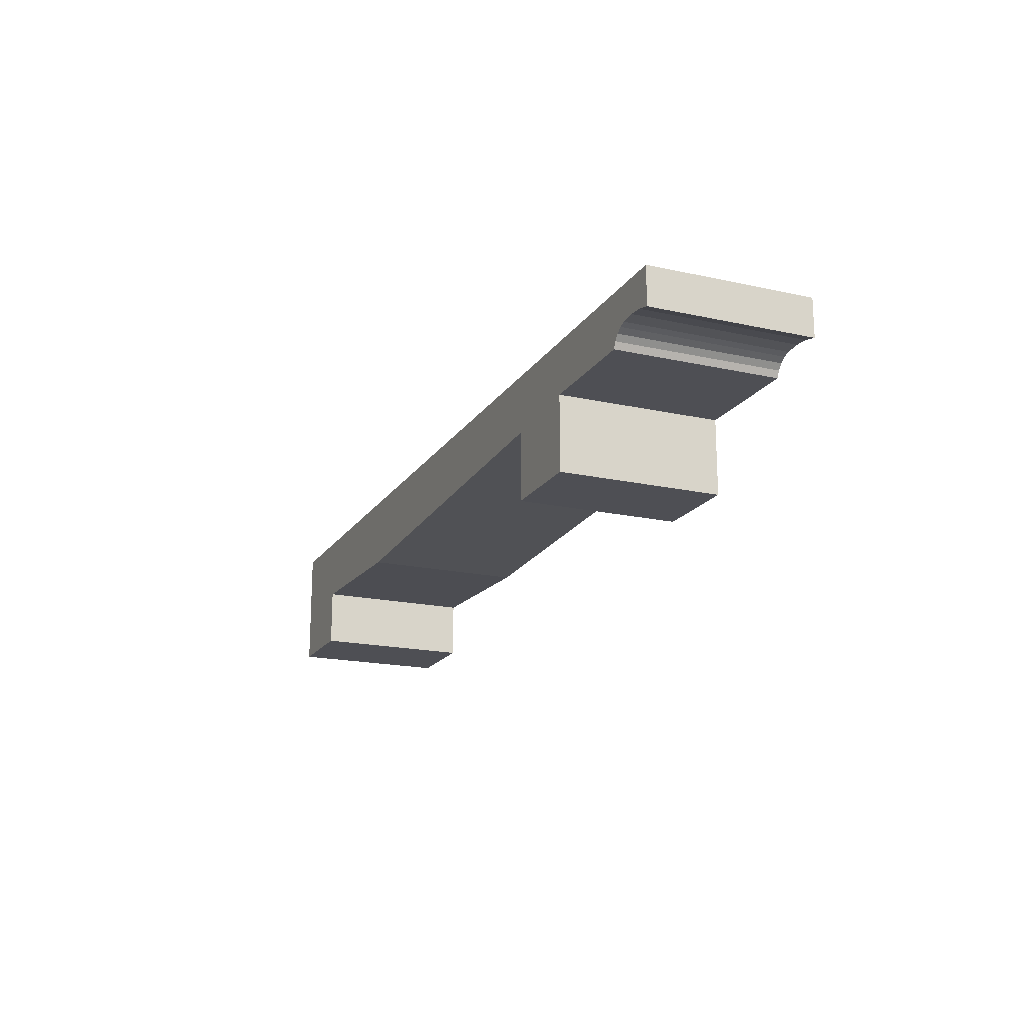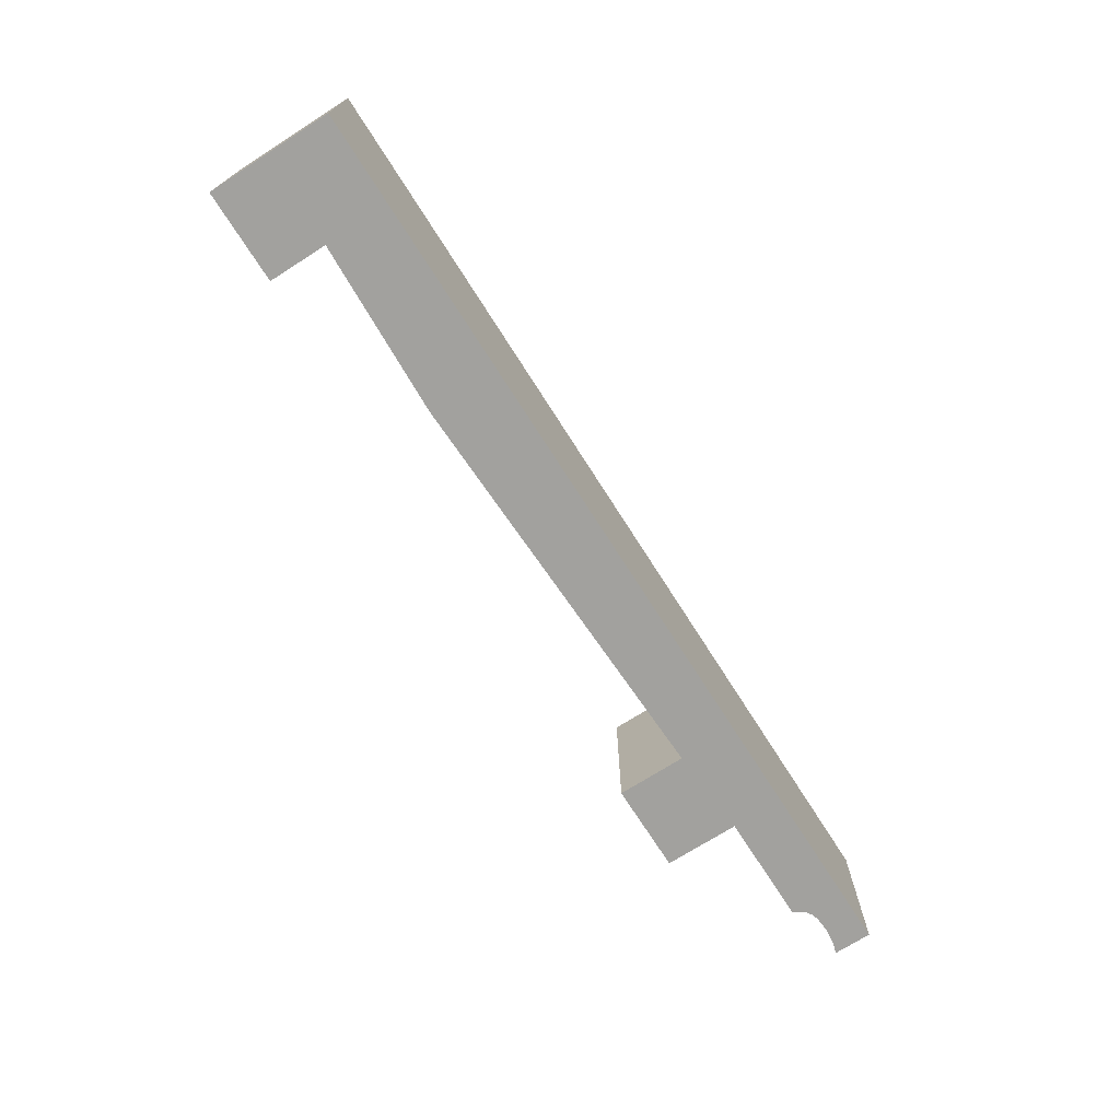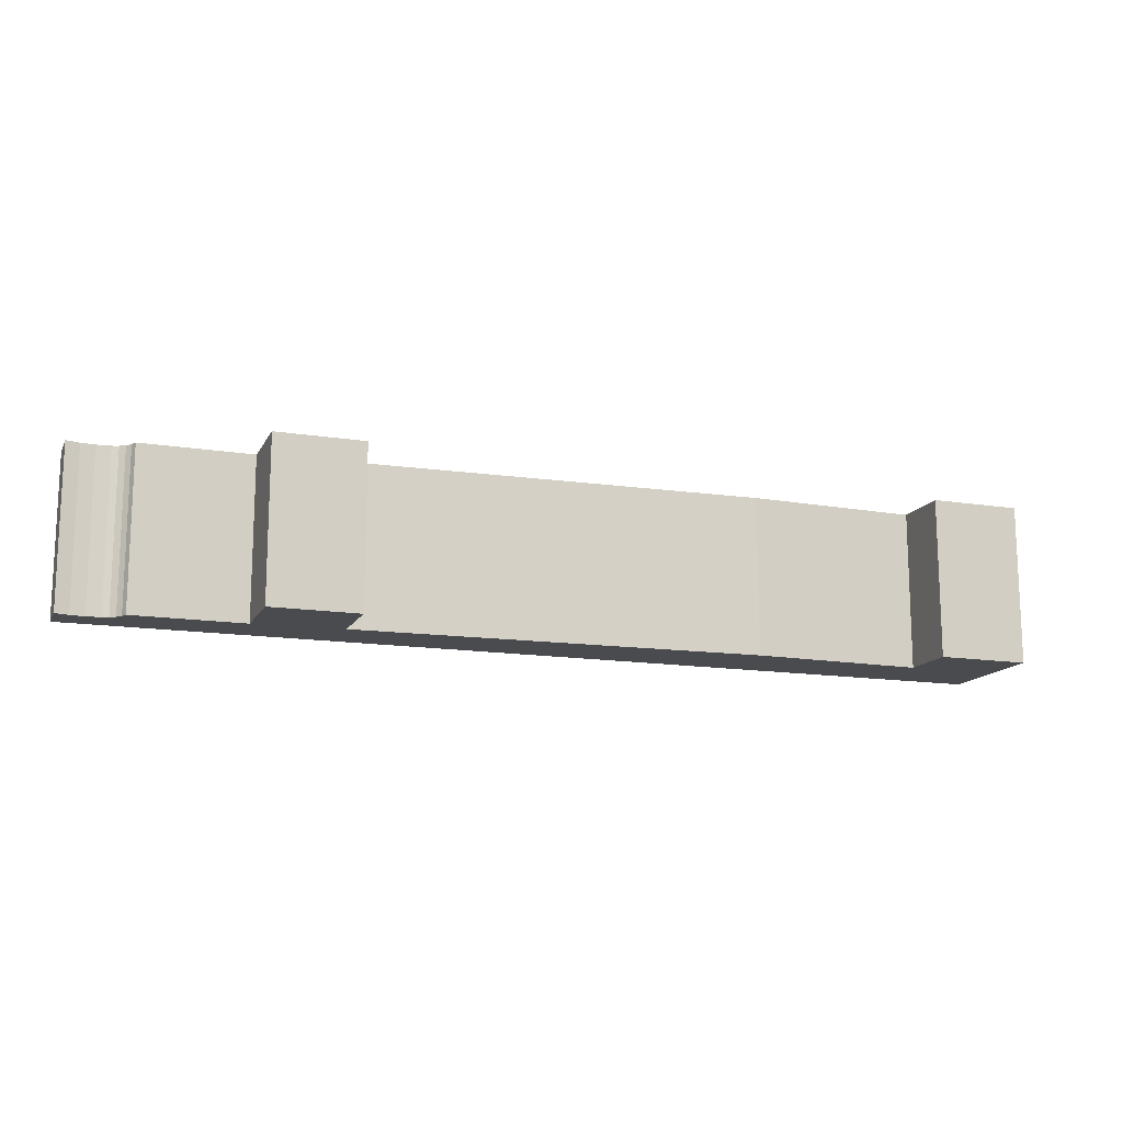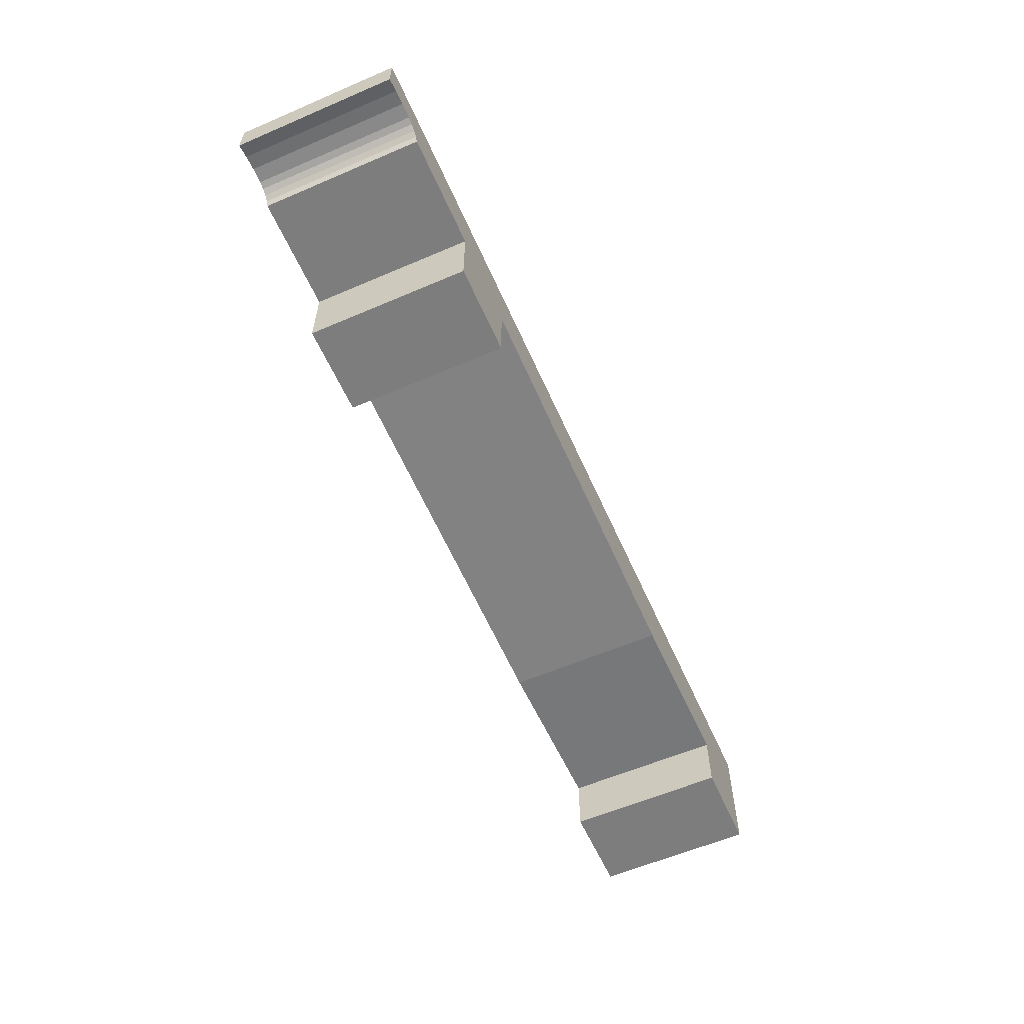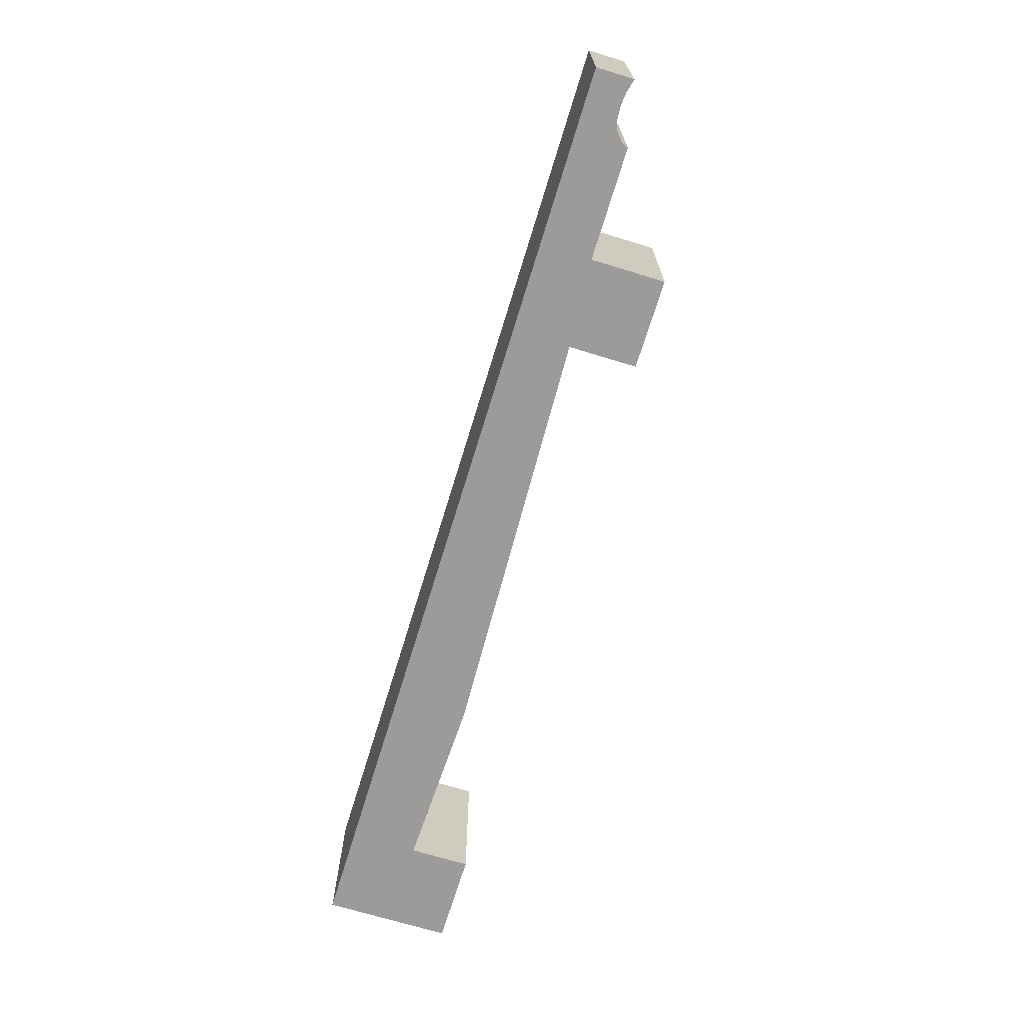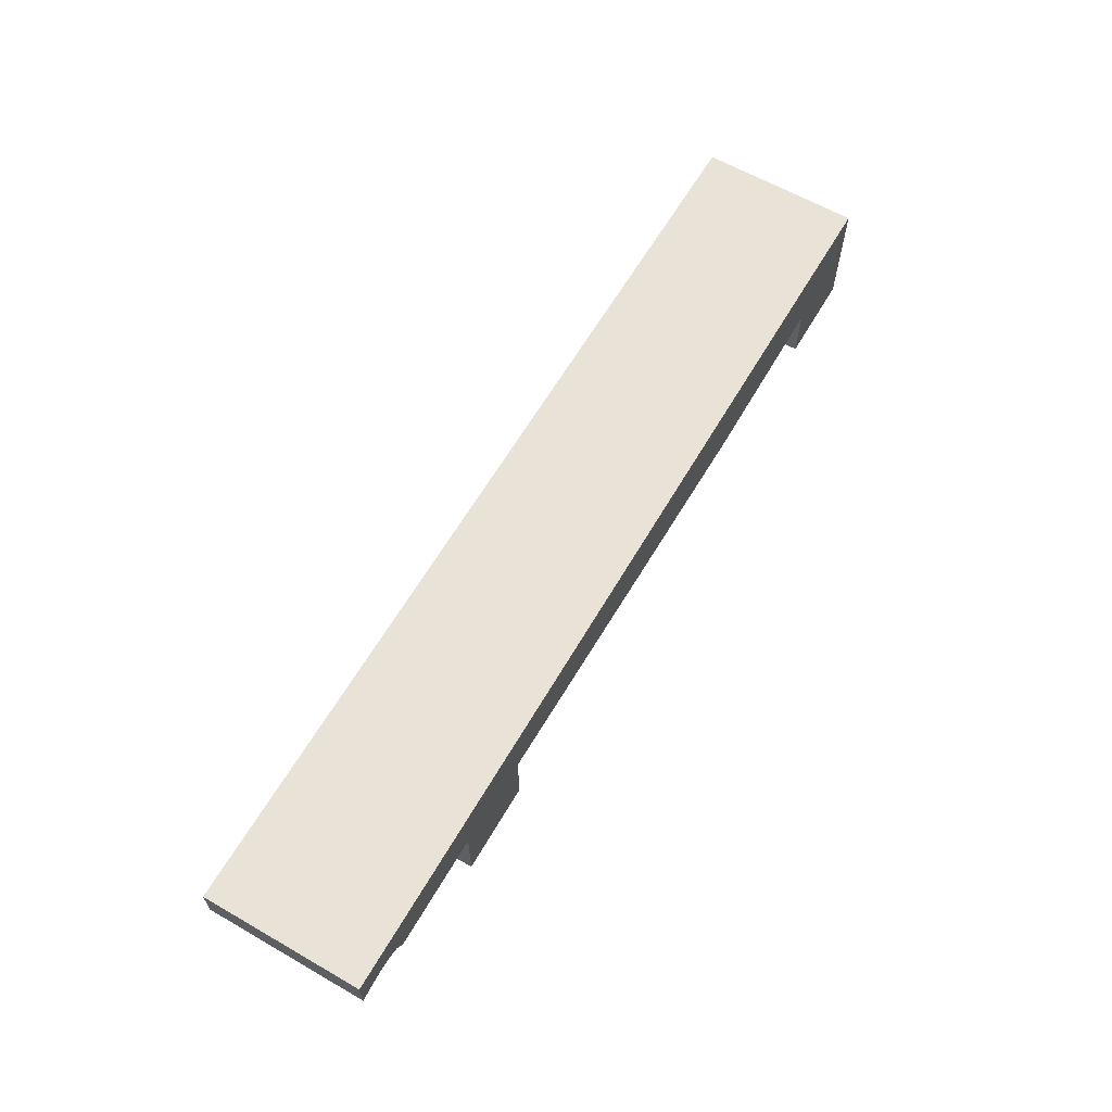
<metadata>
{"format":"obj","ext":"obj","renderer":"f3d","projection":"perspective","resolution":1024,"background":"white","views":[{"elev":-18.3,"azim":66.8,"up":"+Z"},{"elev":-72.0,"azim":-57.5,"up":"+Y"},{"elev":-14.2,"azim":160.7,"up":"+Y"},{"elev":-59.1,"azim":113.8,"up":"+Z"},{"elev":-69.9,"azim":73.0,"up":"+Y"},{"elev":62.5,"azim":120.2,"up":"+Z"}]}
</metadata>
<code>
v  0.002165 5.44 3.036
v  3.104 5.44 -0.002165
v  0.0001157 5.44 -0.0001719
v  0.003443 5.44 4.237
v  3.105 5.44 1.998
v  31.69 5.44 4.217
v  8.967 5.44 1.787
v  22.89 5.44 2.285
v  25.87 5.44 2.484
v  25.87 5.44 -0.0162
v  29.86 5.44 2.871
v  29.71 5.44 2.694
v  29.61 5.44 2.481
v  30.05 5.44 3.001
v  30.28 5.44 3.07
v  30.75 5.44 3.107
v  31.23 5.44 3.065
v  31.69 5.44 2.944
v  22.89 5.44 -0.01404
v  0.002049 -1.859e-16 3.037
v  0.003328 -2.594e-16 4.237
v  31.69 -2.582e-16 4.217
v  31.69 -1.803e-16 2.945
v  31.23 -1.877e-16 3.065
v  30.75 -1.903e-16 3.108
v  30.28 -1.88e-16 3.07
v  30.05 -1.837e-16 3.001
v  29.86 -1.758e-16 2.872
v  29.71 -1.65e-16 2.694
v  29.61 -1.519e-16 2.481
v  25.87 -1.521e-16 2.484
v  25.87 9.813e-19 -0.01603
v  22.89 8.493e-19 -0.01387
v  22.89 -1.399e-16 2.285
v  8.967 -1.094e-16 1.787
v  3.105 -1.223e-16 1.998
v  3.104 1.22e-19 -0.001993
v  0 0 0
g defaultobject
f 1 2 3
f 2 1 4
f 2 4 5
f 5 4 6
f 5 6 7
f 7 6 8
f 8 6 9
f 8 9 10
f 9 6 11
f 9 11 12
f 9 12 13
f 11 6 14
f 14 6 15
f 15 6 16
f 16 6 17
f 17 6 18
f 10 19 8
f 4 20 21
f 20 4 1
f 22 4 21
f 4 22 6
f 23 6 22
f 6 23 18
f 17 23 24
f 23 17 18
f 16 24 25
f 24 16 17
f 15 25 26
f 25 15 16
f 14 26 27
f 26 14 15
f 11 27 28
f 27 11 14
f 29 11 28
f 11 29 12
f 30 12 29
f 12 30 13
f 9 30 31
f 30 9 13
f 32 9 31
f 9 32 10
f 19 32 33
f 32 19 10
f 8 33 34
f 33 8 19
f 7 34 35
f 34 7 8
f 5 35 36
f 35 5 7
f 37 5 36
f 5 37 2
f 3 37 38
f 37 3 2
f 1 38 20
f 38 1 3
f 37 36 38
f 32 31 33
f 20 22 21
f 22 20 36
f 36 20 38
f 22 36 35
f 22 35 34
f 22 34 31
f 31 34 33
f 22 31 28
f 28 31 29
f 29 31 30
f 22 28 27
f 22 27 26
f 22 26 25
f 22 25 24
f 22 24 23

</code>
